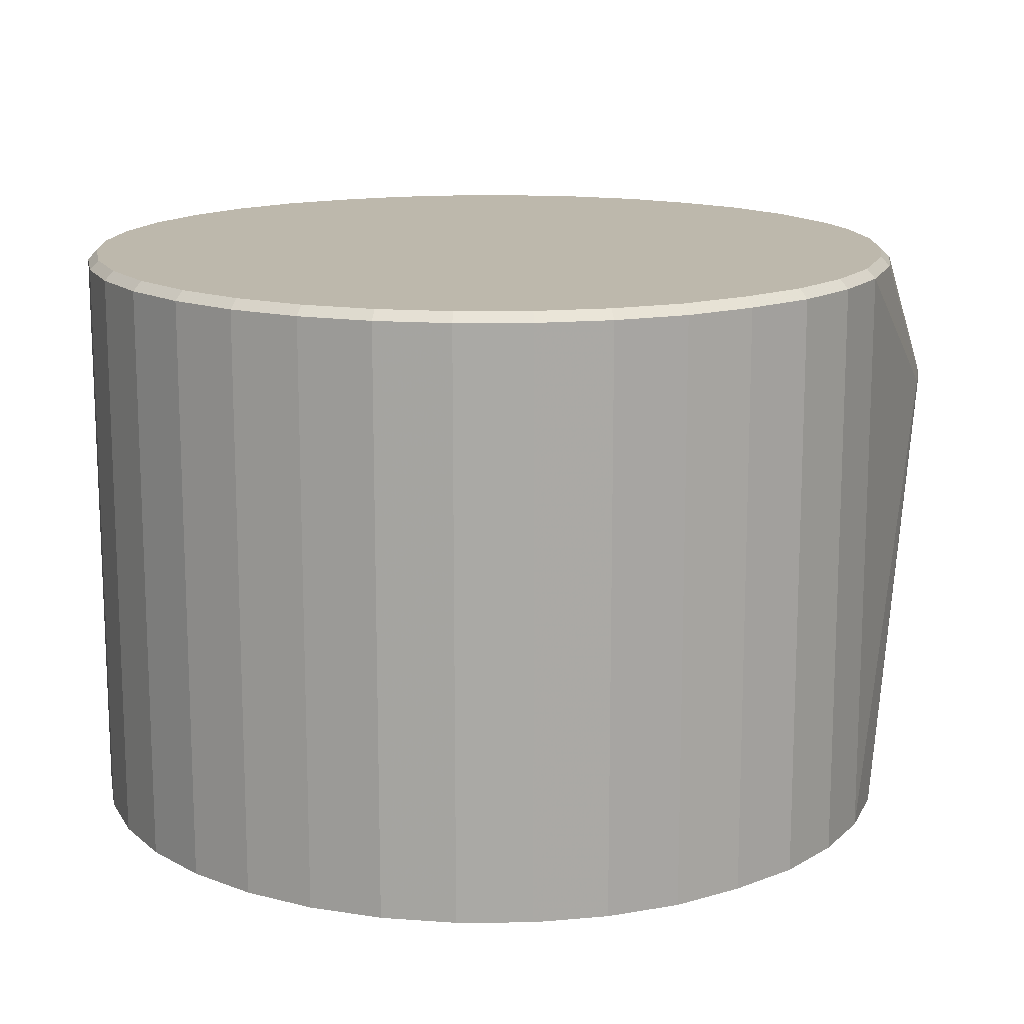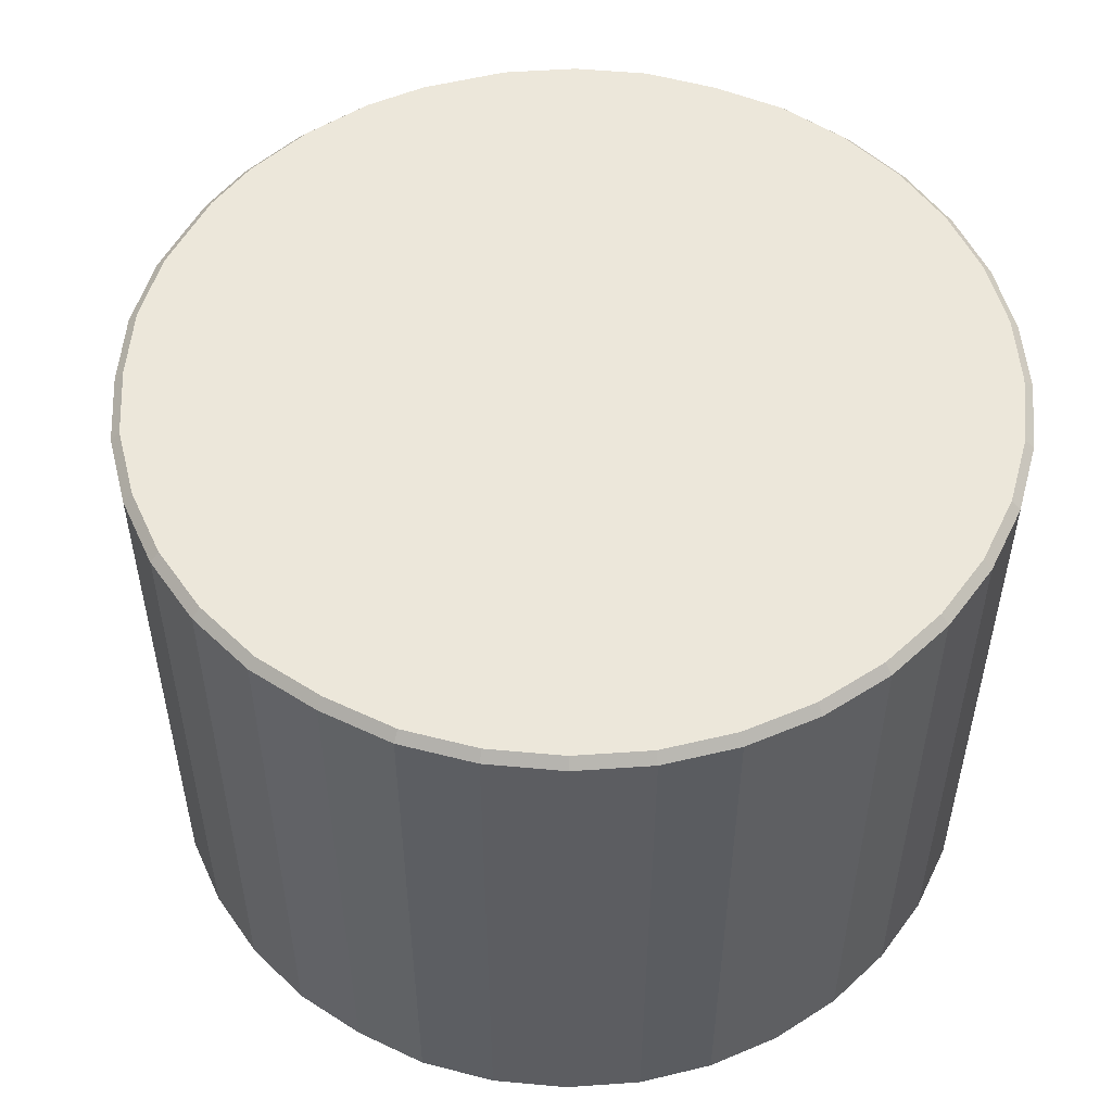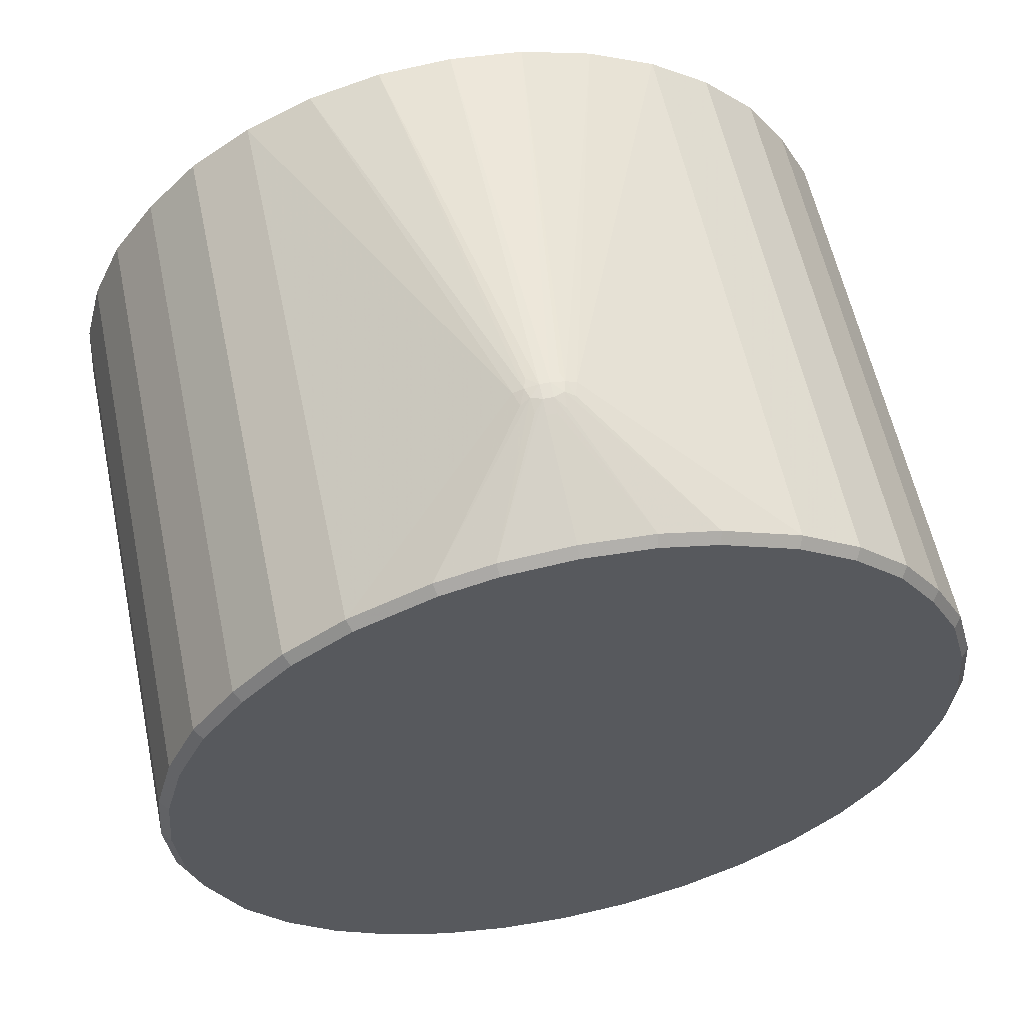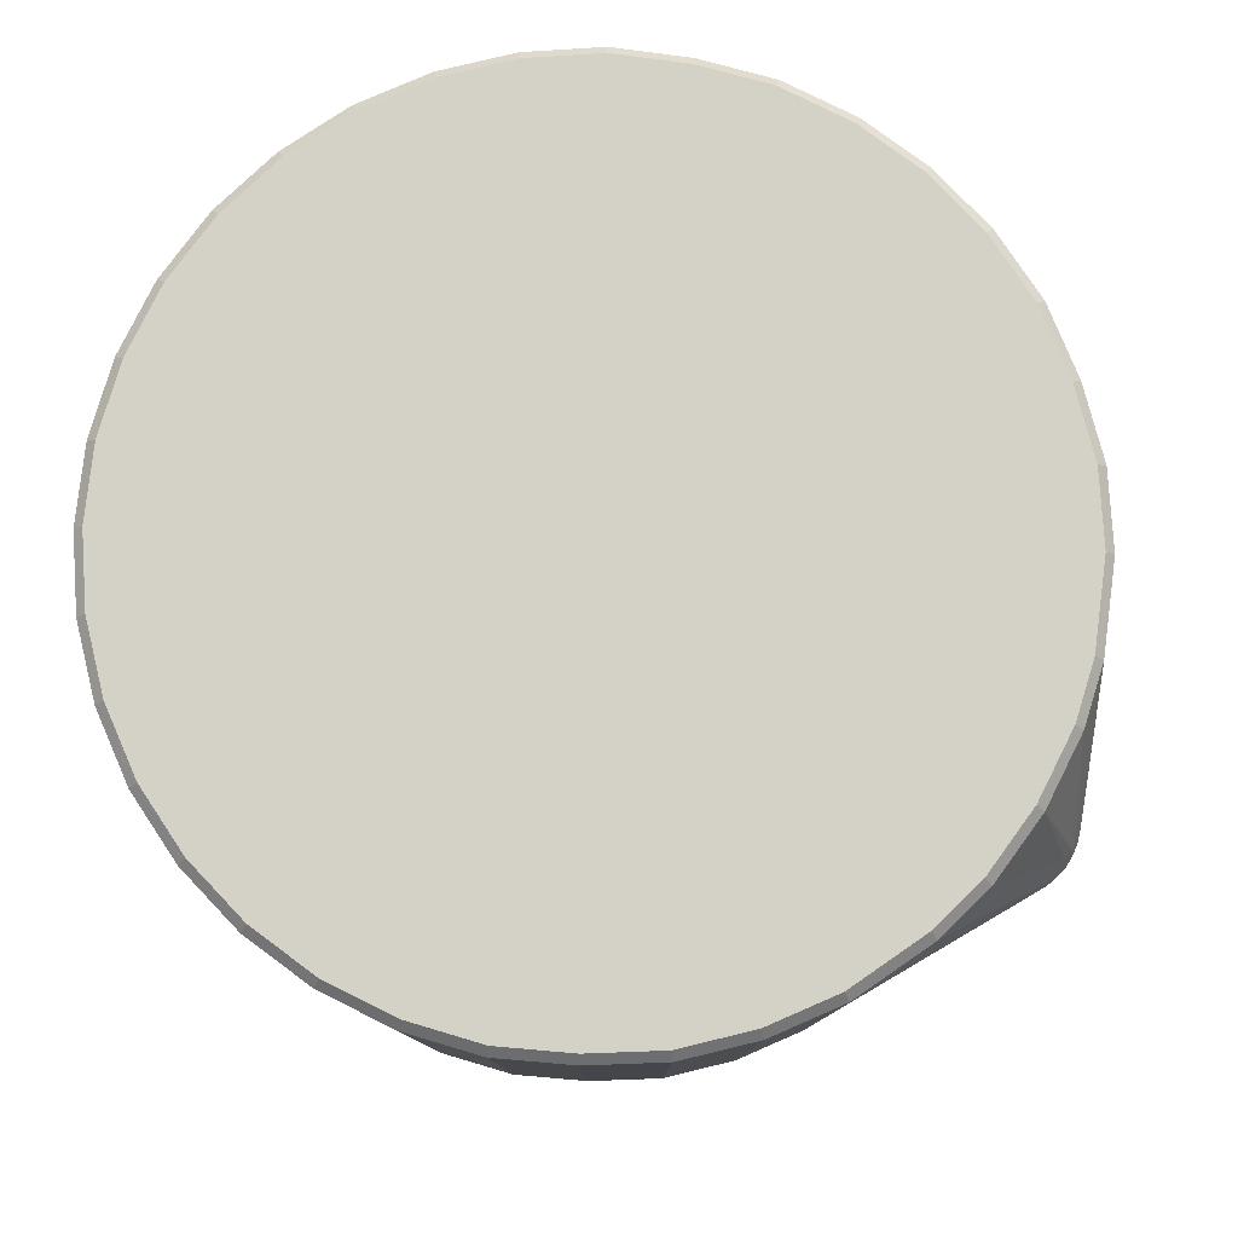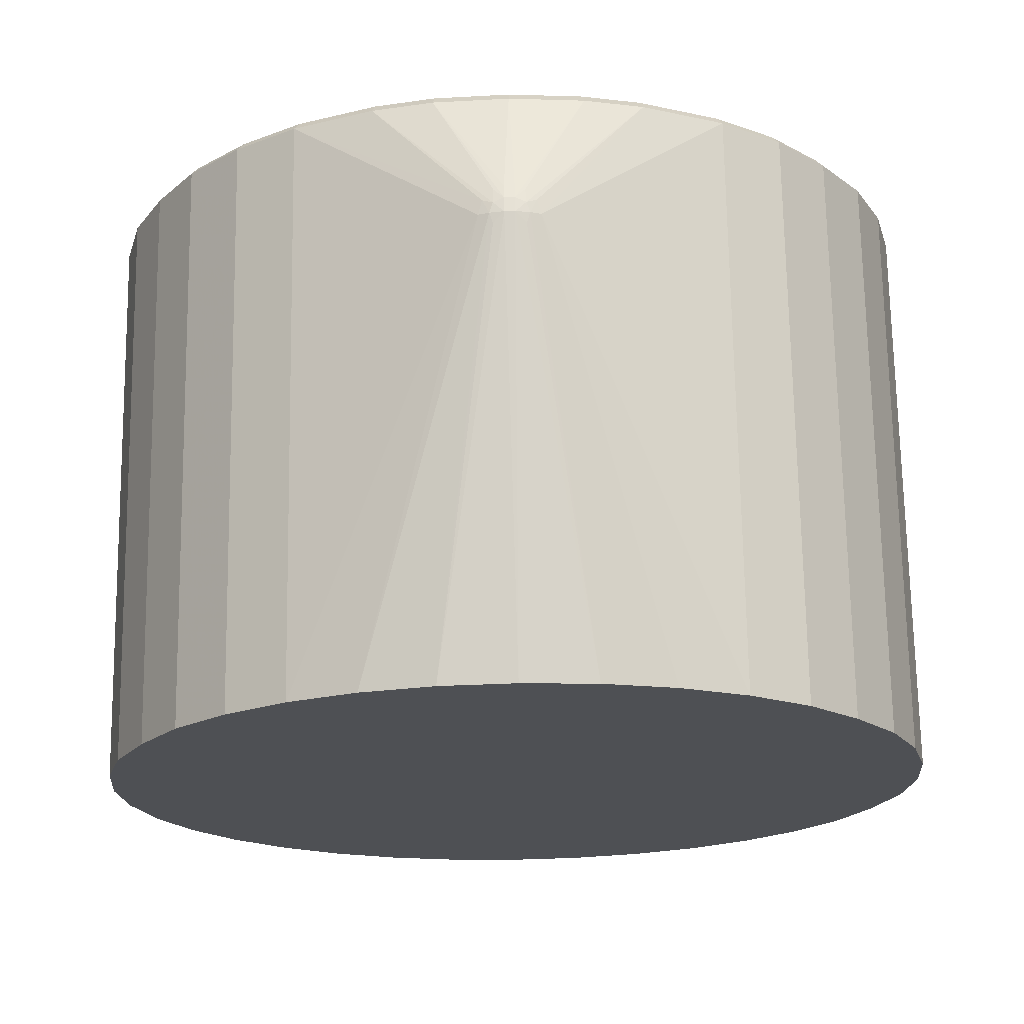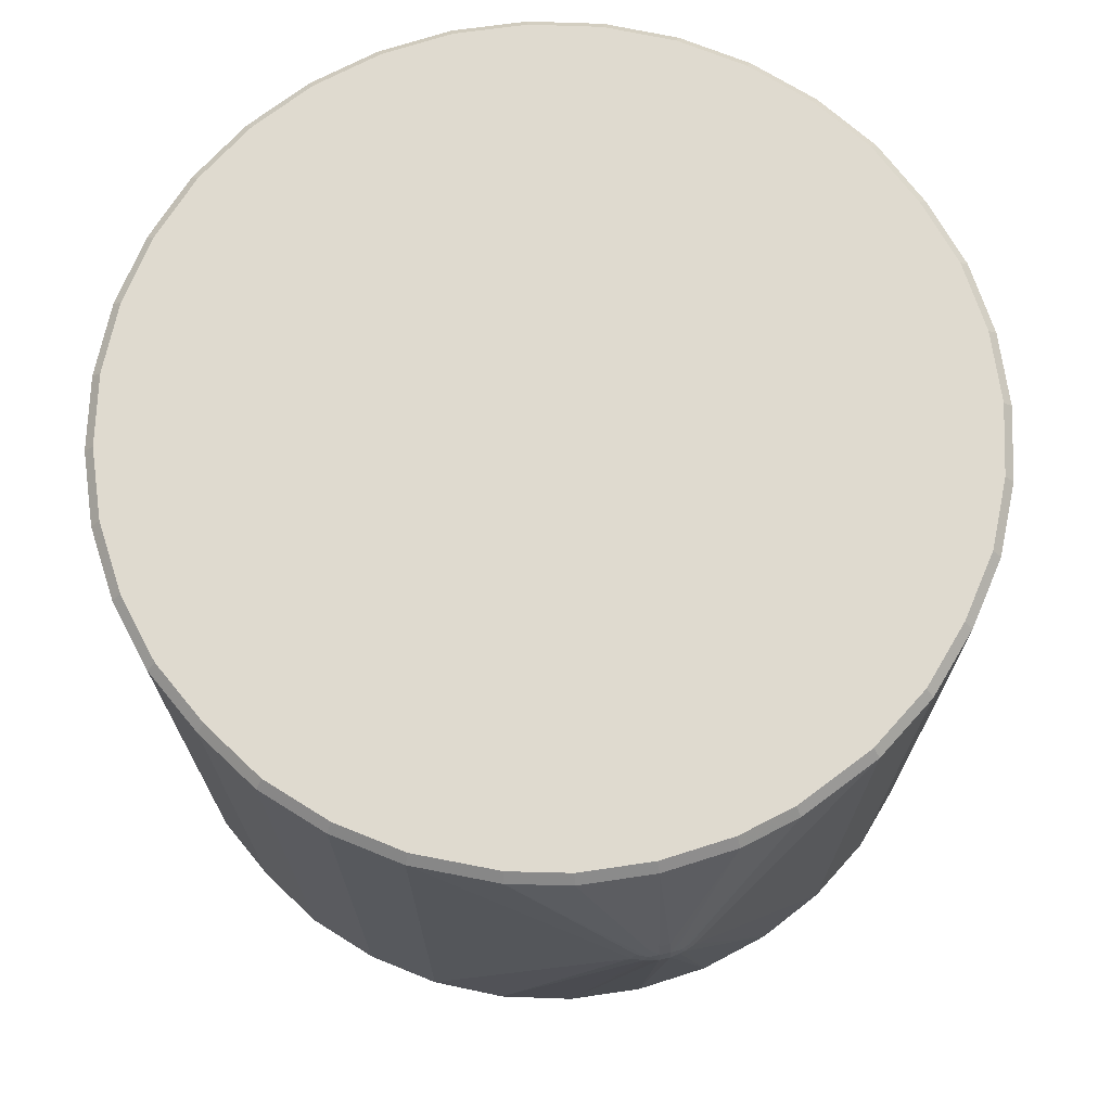
<metadata>
{"format":"obj","ext":"obj","renderer":"f3d","projection":"perspective","resolution":1024,"background":"white","views":[{"elev":14.7,"azim":-95.8,"up":"+Y"},{"elev":52.6,"azim":140.8,"up":"+Y"},{"elev":58.3,"azim":168.1,"up":"+Z"},{"elev":79.8,"azim":-58.4,"up":"+Y"},{"elev":71.3,"azim":-0.9,"up":"+Z"},{"elev":70.9,"azim":-12.8,"up":"+Y"}]}
</metadata>
<code>
v 0.003516 0.05165 0.05485
v 0.01725 -0.00025 0.04694
v 0.02512 -0.00025 0.04324
v 0.04922 -0.0002501 -0.008827
v -0.0468 -0.00025 0.01721
v 0.04927 -0.00025 0.008549
v 0.05001 -0.00025 -0.0001318
v 0.03226 -0.00025 0.03821
v 0.03226 0.0133 0.0382
v 0.02512 0.0133 0.04324
v 0.02511 0.06855 0.04321
v 0.002268 0.05165 0.05533
v 0.0492 0.06855 -0.00884
v 0.05 0.06855 -0.0001476
v 0.03825 -0.00025 0.03193
v 0.04338 -0.00025 0.0249
v 0.008545 -0.00025 -0.04926
v 0.04926 0.06855 0.00853
v 0.04704 -0.00025 0.01697
v 0.03226 0.06855 0.03818
v -0.01696 -0.00025 0.04704
v -0.003478 0.05165 0.05485
v -0.02488 -0.0002499 0.04339
v -0.04693 -0.00025 0.01726
v -0.008538 -0.00025 0.04927
v -0.03202 -0.0002499 0.03841
v -0.03822 -0.0002499 0.03224
v 0.008816 -0.00025 0.04922
v -0.03133 0.06965 0.03756
v -0.03201 0.06855 0.03838
v -0.02488 0.06855 0.04336
v 0.008626 0.06965 0.04814
v 0.008814 0.06855 0.0492
v 0.0153 0.06965 0.04645
v -0.03821 0.06855 0.03222
v 0.01563 0.06855 0.04746
v -0.02488 0.0133 0.04338
v -0.01559 0.06855 0.04746
v -0.008536 0.06855 0.04925
v -0.008354 0.06965 0.04819
v 0.04893 0.06965 -0.0001447
v 0.04677 -0.00025 -0.01717
v 0.04338 0.0133 0.0249
v -0.008819 -0.00025 -0.04921
v 0.03204 -0.00025 -0.03839
v 0.02488 -0.00025 -0.04338
v 0.0382 -0.00025 -0.03225
v 0.03203 0.06855 -0.03839
v 0.03819 0.06855 -0.03225
v 0.04703 0.06855 0.01695
v 0.03157 0.06965 0.03737
v -0.03224 0.06855 -0.03821
v -0.03839 -0.0002499 -0.03202
v -0.03838 0.06855 -0.03203
v -0.02512 0.06855 -0.04324
v -0.02513 -0.0002499 -0.04323
v -0.04338 -0.0002499 -0.02488
v -0.04337 0.06855 -0.02489
v -0.04703 -0.0002499 -0.01696
v 0.02435 0.06965 -0.04246
v 0.02488 0.06855 -0.04338
v -0.04921 -0.0002499 0.008823
v -0.0492 0.06855 0.008805
v -0.05001 -0.0002499 0.0001509
v -0.04692 0.06855 0.01724
v -0.04926 -0.0002499 -0.008535
v -0.04925 0.06855 -0.008549
v -0.03225 -0.0002499 -0.0382
v -0.01723 -0.00025 -0.04693
v -0.01723 0.01355 -0.04693
v 0.0001512 -0.0002499 0.04996
v 0.000619 0.05165 0.05565
v 0.001875 0.05039 0.05532
v -0.0005809 0.05165 0.05565
v -0.001837 0.05039 0.05532
v -0.00223 0.05165 0.05533
v -0.03958 0.06965 0.006688
v -0.04815 0.06965 0.008616
v -0.04211 0.06965 0.02447
v -0.04601 0.06965 -0.01661
v -0.02435 0.06965 0.04243
v -0.03821 0.0133 0.03224
v -0.03739 0.06965 0.03153
v -0.05 0.06855 0.0001352
v -0.04702 0.06855 -0.01697
v 0.001875 0.05291 0.05532
v 0.000619 0.05343 0.05544
v -0.03201 0.0133 0.0384
v 0.0001481 0.06965 0.04886
v 0.0001513 0.06855 0.04993
v 0.000619 0.05514 0.05485
v -0.00301 0.0534 0.05485
v 0.04815 0.06965 -0.008652
v 0.04675 0.06855 -0.01718
v 0.04325 -0.00025 -0.02511
v 0.04703 0.0133 0.01697
v 0.04337 0.06855 0.02488
v 0.03738 0.06965 -0.03156
v 0.04244 0.06965 0.02435
v 0.02457 0.06965 0.04229
v 0.04507 0.06965 -4.683e-05
v 0.04232 0.06965 -0.02458
v 0.03825 0.0133 0.03192
v 0.03824 0.06855 0.0319
v 0.03743 0.06965 0.03122
v -0.02512 0.01355 -0.04324
v -0.01723 0.06855 -0.04693
v -0.01723 0.04565 -0.04693
v -0.04244 0.06965 -0.02435
v -0.03155 0.06965 -0.03739
v -0.01686 0.06965 -0.04593
v -0.008817 0.06855 -0.04921
v -0.02458 0.06965 -0.04232
v -0.03756 0.06965 -0.03135
v 0.02488 0.05765 -0.04338
v 0.02488 0.01355 -0.04338
v 0.01697 -0.00025 -0.04703
v 0.03203 0.01355 -0.03839
v 0.01697 0.06855 -0.04703
v 0.008361 0.06965 -0.04821
v 0.008543 0.06855 -0.04926
v -0.0001364 0.06965 -0.04894
v -0.04302 0.06855 0.025
v -0.04592 0.06965 0.01687
v -0.01526 0.06965 0.04645
v -0.04893 0.06965 0.0001318
v -0.0482 0.06965 -0.008367
v 0.001768 0.05468 0.05485
v 0.003048 0.0534 0.05485
v -0.0005809 0.05514 0.05485
v -0.001837 0.05291 0.05532
v 0.04576 0.06965 -0.01682
v 0.04324 0.06855 -0.02512
v -0.008817 0.01355 -0.04921
v -0.0001393 0.06855 -0.05001
v 0.03135 0.06965 -0.03757
v 0.04602 0.06965 0.01659
v 0.04821 0.06965 0.008348
v -0.02512 0.04565 -0.04324
v -0.008629 0.06965 -0.04816
v 0.01697 0.01355 -0.04703
v 0.0166 0.06965 -0.04603
v -0.03963 0.06965 -0.007255
v -0.04693 0.0133 0.01726
v -0.04304 -0.0002499 0.02502
v 0.008995 0.06965 0.02445
v -0.001729 0.05468 0.05485
v -0.0005809 0.05343 0.05544
v -0.0001394 0.04565 -0.05001
v 0.008543 0.01355 -0.04926
v 0.01697 0.05765 -0.04703
v 0.00886 0.06965 -0.02452
v -0.04303 0.0133 0.02502
v -0.01513 0.06965 0.03328
v -0.0001394 0.05765 -0.05001
v -0.0001395 -0.0002499 -0.05001
v 0.008543 0.04565 -0.04926
v -0.0001394 0.01355 -0.05001
f 1 2 3
f 4 2 5
f 6 4 7
f 8 3 2
f 8 9 3
f 10 1 3
f 10 11 1
f 10 9 11
f 10 3 9
f 12 2 1
f 13 14 7
f 13 7 4
f 15 4 16
f 15 2 4
f 15 8 2
f 15 9 8
f 17 4 5
f 18 6 7
f 18 7 14
f 19 16 4
f 19 4 6
f 19 6 18
f 20 11 9
f 21 22 23
f 24 5 2
f 24 2 25
f 24 25 21
f 24 21 23
f 24 23 26
f 24 26 27
f 28 25 2
f 28 2 12
f 29 30 31
f 32 33 34
f 35 30 29
f 36 1 11
f 36 34 33
f 36 11 34
f 37 23 22
f 37 22 31
f 37 26 23
f 38 39 40
f 41 14 13
f 41 18 14
f 42 13 4
f 43 15 16
f 44 17 5
f 45 17 46
f 45 4 17
f 45 47 4
f 45 48 47
f 49 47 48
f 50 19 18
f 51 11 20
f 52 53 54
f 52 55 56
f 57 58 54
f 57 54 53
f 57 24 59
f 57 53 24
f 60 48 61
f 62 63 64
f 62 64 24
f 62 65 63
f 62 24 65
f 66 24 64
f 66 59 24
f 66 64 67
f 68 24 53
f 68 56 24
f 68 52 56
f 68 53 52
f 69 24 56
f 69 5 24
f 69 44 5
f 69 70 44
f 71 28 72
f 71 25 28
f 73 28 12
f 73 12 72
f 73 72 28
f 74 75 25
f 74 71 72
f 74 25 71
f 76 21 25
f 76 75 74
f 76 25 75
f 76 22 21
f 77 78 79
f 77 80 78
f 81 29 31
f 81 31 38
f 82 27 26
f 82 30 35
f 83 35 29
f 83 29 79
f 84 67 64
f 84 64 63
f 85 80 58
f 85 57 59
f 85 58 57
f 85 66 67
f 85 59 66
f 86 87 72
f 86 72 12
f 86 36 33
f 88 37 31
f 88 31 30
f 88 26 37
f 88 82 26
f 88 30 82
f 89 40 39
f 89 39 90
f 89 90 33
f 89 33 32
f 91 87 33
f 91 33 90
f 92 38 31
f 92 31 22
f 92 22 76
f 93 41 13
f 94 13 42
f 95 42 4
f 95 4 47
f 96 97 43
f 96 43 16
f 96 16 19
f 96 50 97
f 96 19 50
f 98 49 48
f 99 97 50
f 100 34 11
f 100 11 51
f 100 51 32
f 100 32 34
f 101 32 51
f 101 41 102
f 101 102 98
f 103 104 20
f 103 20 9
f 103 9 15
f 103 15 43
f 103 43 97
f 103 97 104
f 105 51 20
f 105 20 104
f 105 101 51
f 105 99 101
f 105 104 97
f 105 97 99
f 106 69 56
f 106 70 69
f 106 107 108
f 109 58 80
f 109 80 110
f 109 54 58
f 111 112 107
f 113 52 110
f 113 55 52
f 113 111 107
f 113 107 55
f 113 110 80
f 113 80 111
f 114 52 54
f 114 110 52
f 114 109 110
f 114 54 109
f 115 61 48
f 115 48 116
f 117 116 46
f 117 46 17
f 118 45 46
f 118 46 116
f 118 116 48
f 118 48 45
f 119 60 61
f 119 61 115
f 120 121 122
f 120 119 121
f 120 122 111
f 120 101 98
f 120 111 80
f 123 82 35
f 123 83 79
f 123 35 83
f 124 78 63
f 124 63 65
f 124 79 78
f 124 123 79
f 124 65 123
f 125 81 38
f 125 38 40
f 125 40 89
f 125 89 32
f 125 77 79
f 125 79 29
f 125 29 81
f 126 84 63
f 126 63 78
f 127 85 67
f 127 80 85
f 127 126 78
f 127 78 80
f 127 67 84
f 127 84 126
f 128 86 33
f 128 33 87
f 128 87 86
f 129 86 12
f 129 12 1
f 129 1 36
f 129 36 86
f 130 91 90
f 130 90 39
f 130 87 91
f 131 38 92
f 131 92 76
f 131 76 74
f 132 102 41
f 132 41 93
f 132 93 13
f 132 13 94
f 133 98 102
f 133 49 98
f 133 132 94
f 133 102 132
f 133 95 47
f 133 47 49
f 133 94 42
f 133 42 95
f 134 44 70
f 134 70 108
f 134 108 107
f 134 107 112
f 135 112 122
f 135 122 121
f 136 98 48
f 136 48 60
f 136 120 98
f 136 60 120
f 137 99 50
f 137 50 18
f 138 101 99
f 138 41 101
f 138 99 137
f 138 137 18
f 138 18 41
f 139 106 56
f 139 56 55
f 139 55 107
f 139 107 106
f 139 106 108
f 139 108 70
f 139 70 106
f 140 111 122
f 140 122 112
f 140 112 111
f 141 117 17
f 141 116 117
f 141 115 116
f 142 120 60
f 142 60 119
f 142 119 120
f 143 120 80
f 143 80 77
f 144 123 65
f 144 65 24
f 145 24 27
f 145 144 24
f 146 125 32
f 146 32 101
f 147 39 38
f 147 38 131
f 148 87 130
f 148 131 74
f 148 147 131
f 148 74 72
f 148 72 87
f 148 130 39
f 148 39 147
f 149 134 112
f 150 141 17
f 151 121 119
f 151 150 121
f 151 141 150
f 151 119 115
f 151 115 141
f 152 101 120
f 152 120 143
f 152 146 101
f 153 123 144
f 153 144 145
f 153 82 123
f 153 145 27
f 153 27 82
f 154 77 125
f 154 125 146
f 154 146 152
f 154 152 143
f 154 143 77
f 155 149 112
f 155 112 135
f 156 44 134
f 156 17 44
f 156 150 17
f 157 121 150
f 158 156 134
f 158 134 149
f 158 150 156
f 158 121 157
f 158 157 150
f 158 149 155
f 158 155 135
f 158 135 121

</code>
